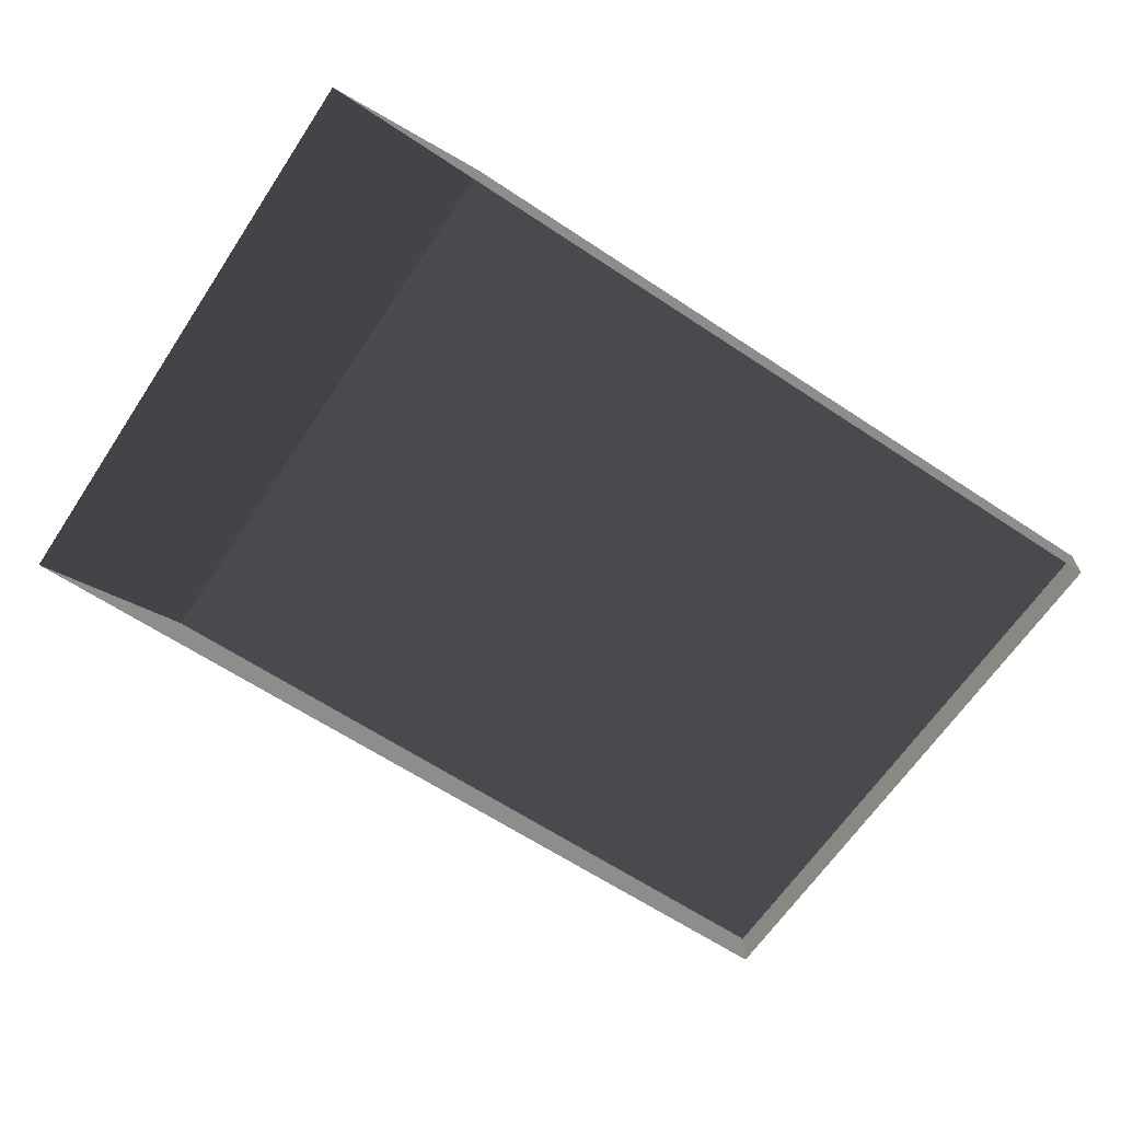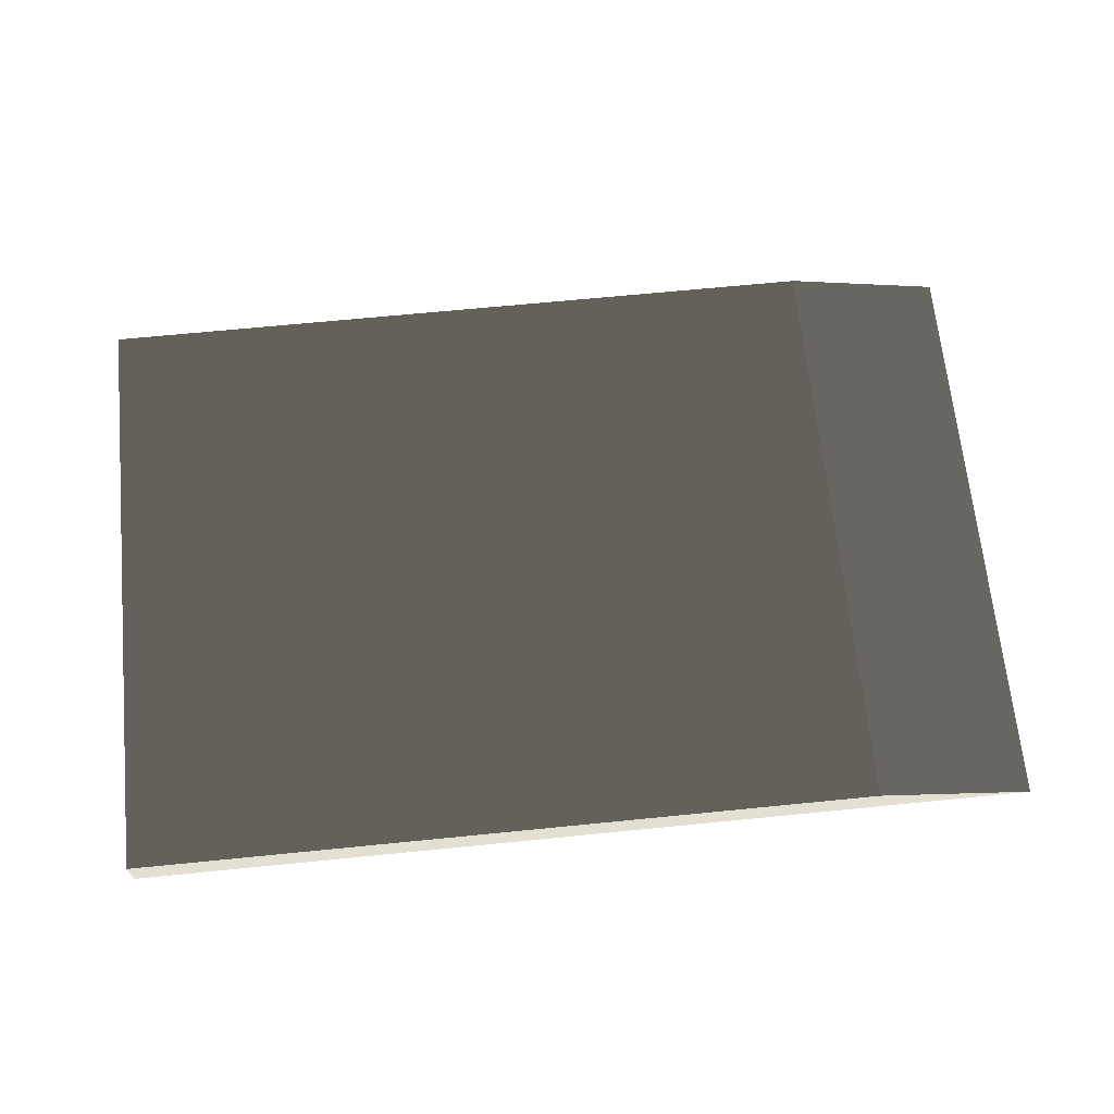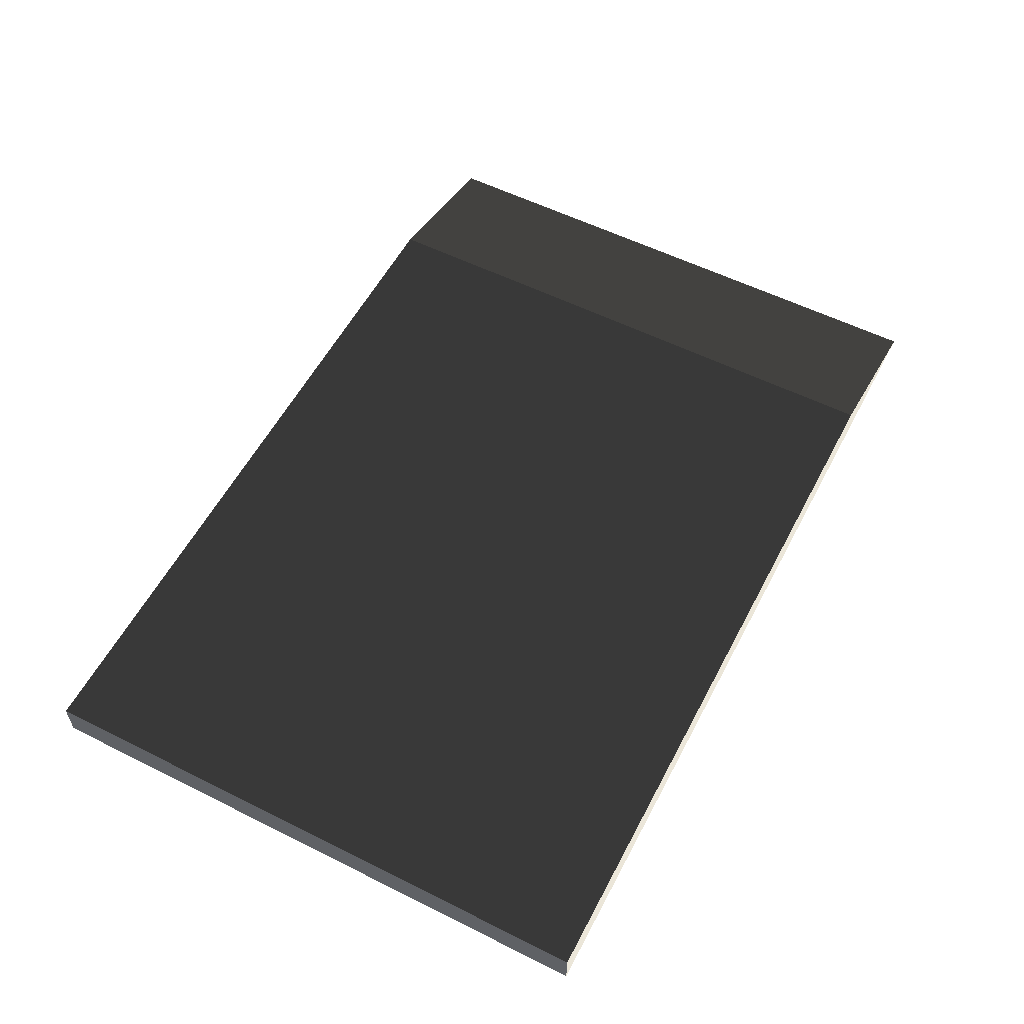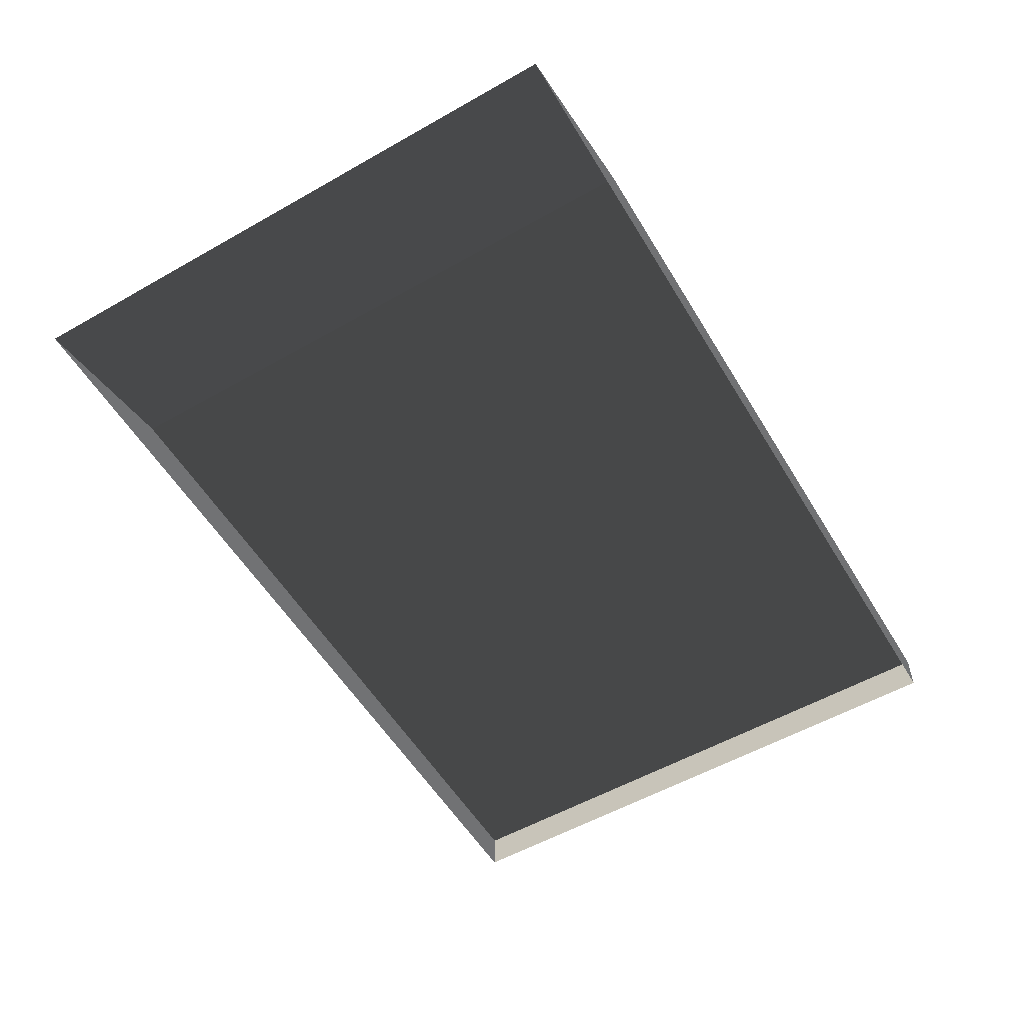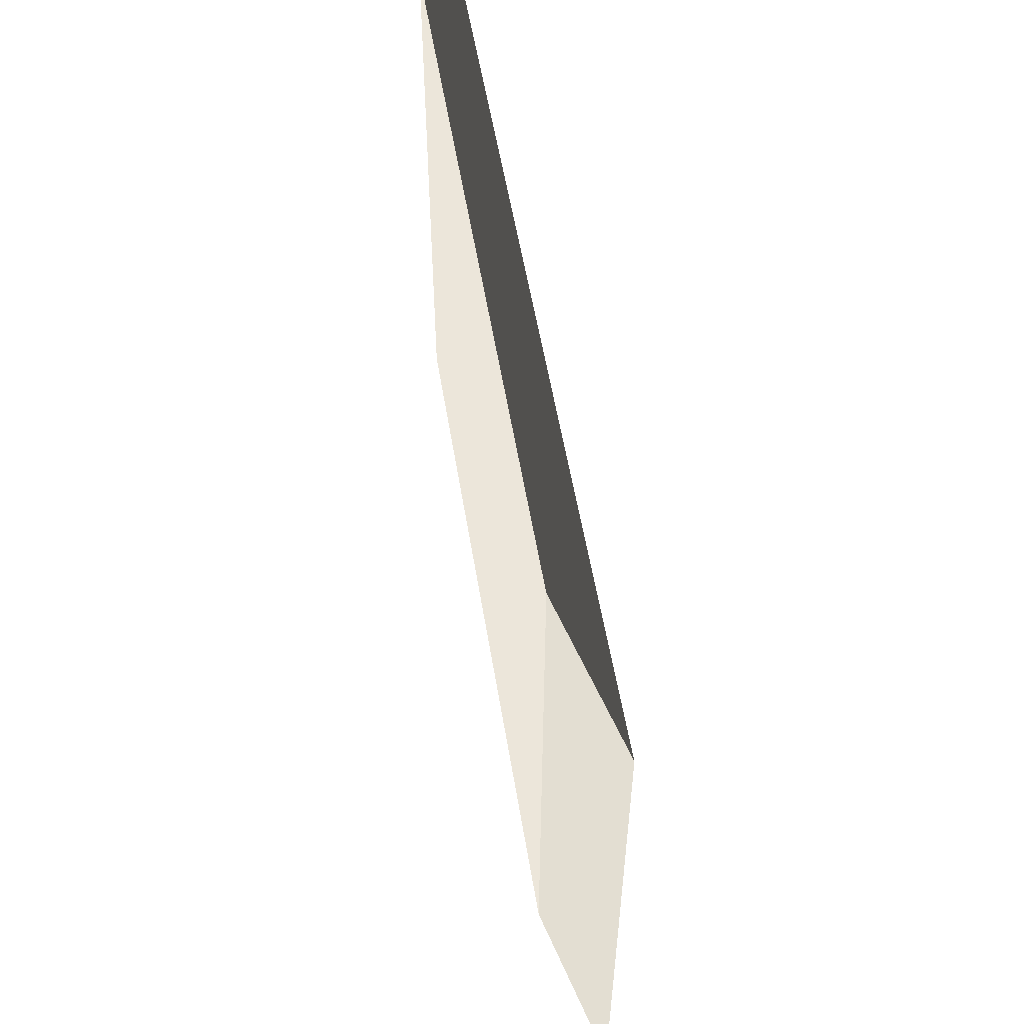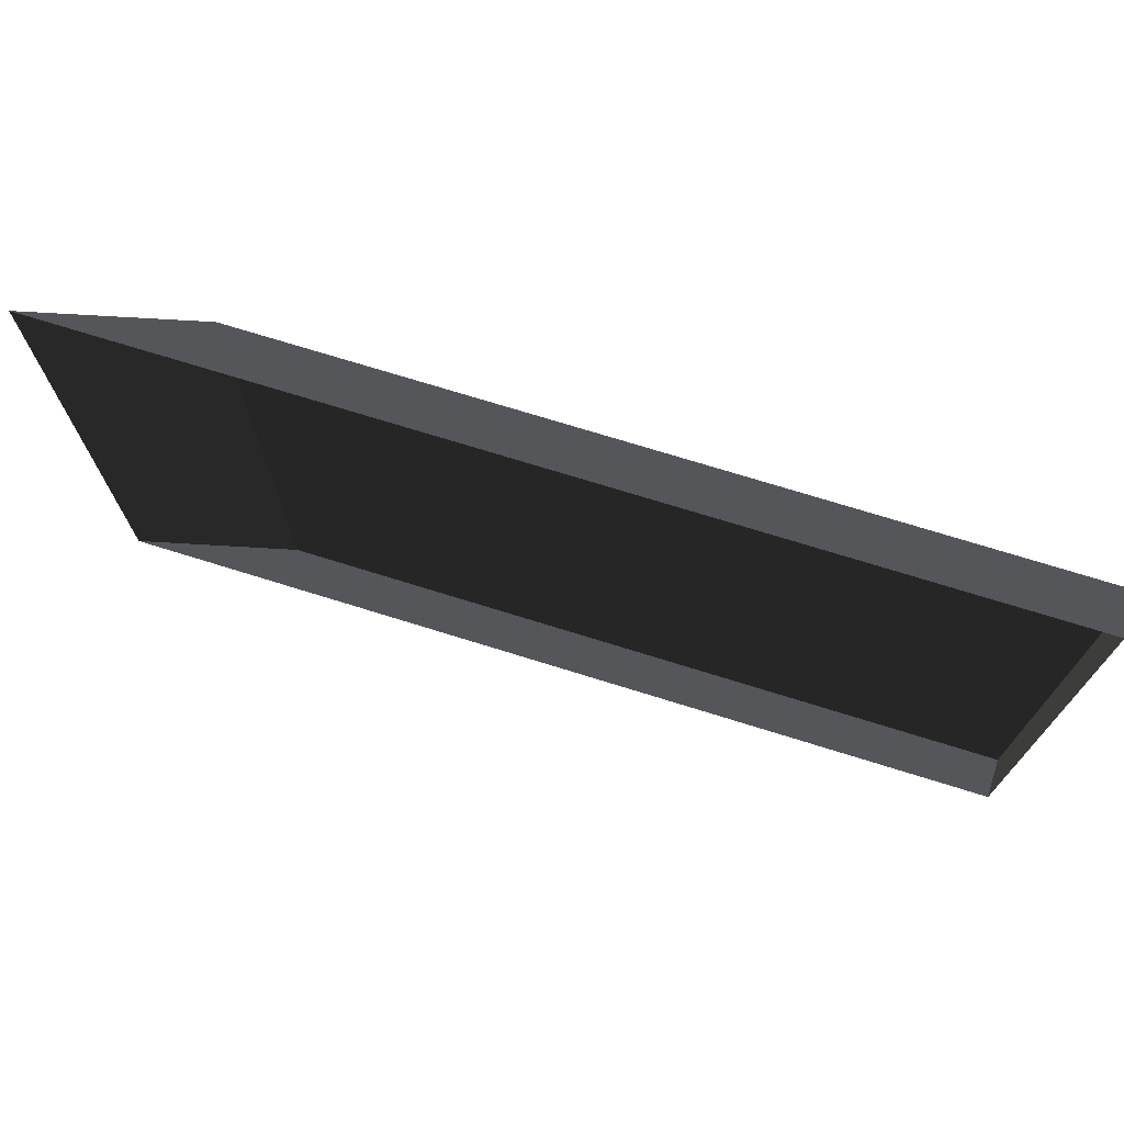
<metadata>
{"format":"obj","ext":"obj","renderer":"f3d","projection":"perspective","resolution":1024,"background":"white","views":[{"elev":-64.4,"azim":146.3,"up":"+Z"},{"elev":67.0,"azim":-5.7,"up":"+Z"},{"elev":56.8,"azim":-62.5,"up":"+Z"},{"elev":-55.6,"azim":120.8,"up":"+Z"},{"elev":54.3,"azim":80.8,"up":"+Y"},{"elev":72.6,"azim":-162.7,"up":"+Y"}]}
</metadata>
<code>
v -4.994 -3.05 0.2307
v -4.994 3.843 0.2307
v 3.672 3.843 0.2307
v 3.672 -3.05 0.2307
v -4.994 -3.05 0.2307
v 3.672 -3.05 0.2307
v 5.532 -3.05 -0.2307
v -4.994 -3.05 -0.2307
v 3.672 -3.05 0.2307
v 3.672 3.843 0.2307
v 5.532 3.843 -0.2307
v 5.532 -3.05 -0.2307
v -4.994 3.843 0.2307
v -4.994 -3.05 0.2307
v -4.994 -3.05 -0.2307
v -4.994 3.843 -0.2307
v 3.672 3.843 0.2307
v -4.994 3.843 0.2307
v -4.994 3.843 -0.2307
v 5.532 3.843 -0.2307
g Platform_House.083_33316_335
f 1 3 2
f 1 4 3
f 5 7 6
f 5 8 7
f 9 11 10
f 9 12 11
f 13 15 14
f 13 16 15
f 17 19 18
f 17 20 19

</code>
